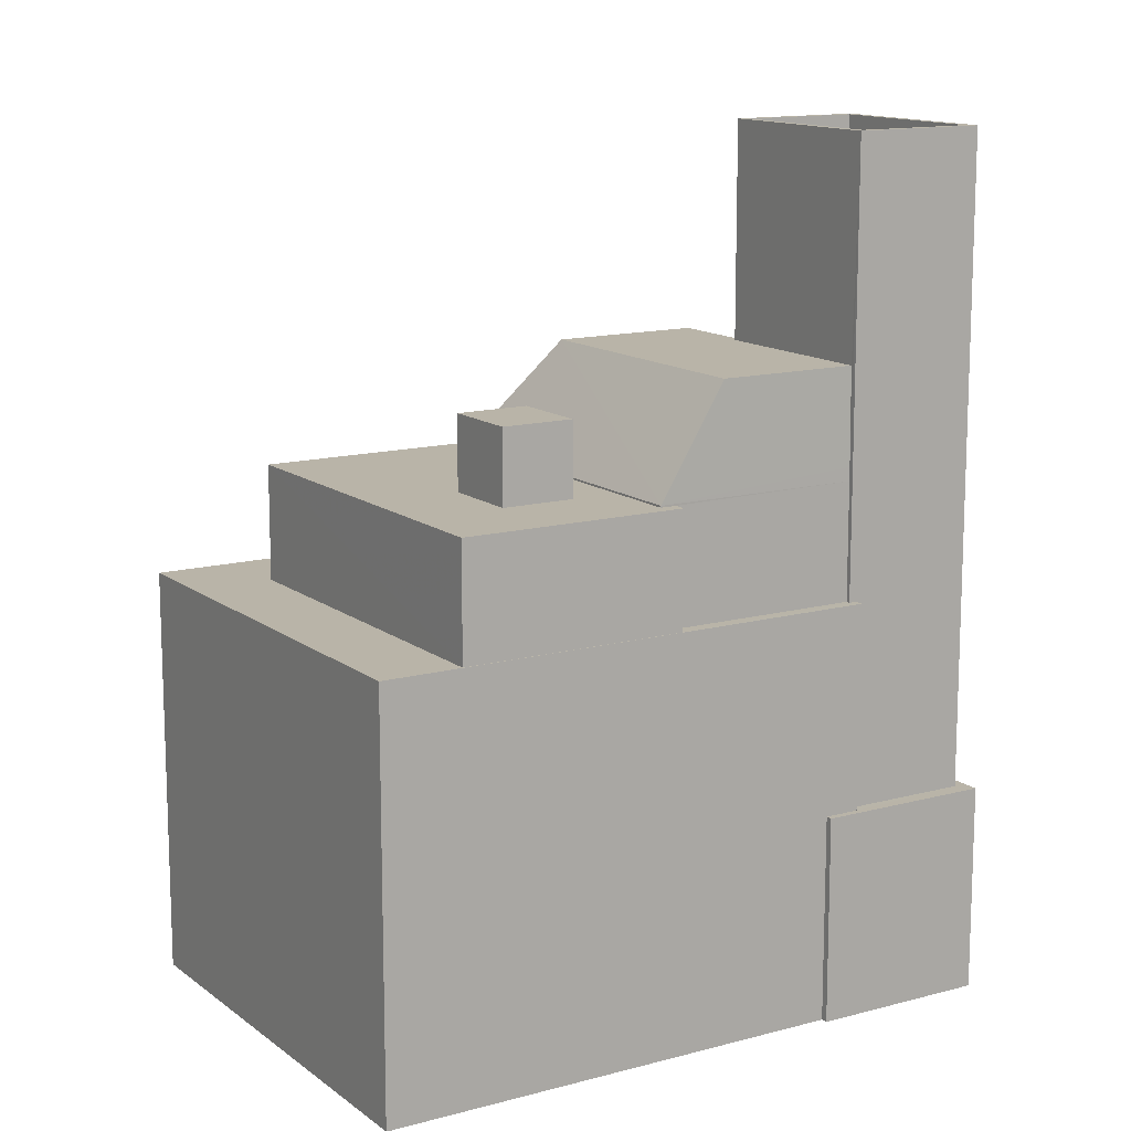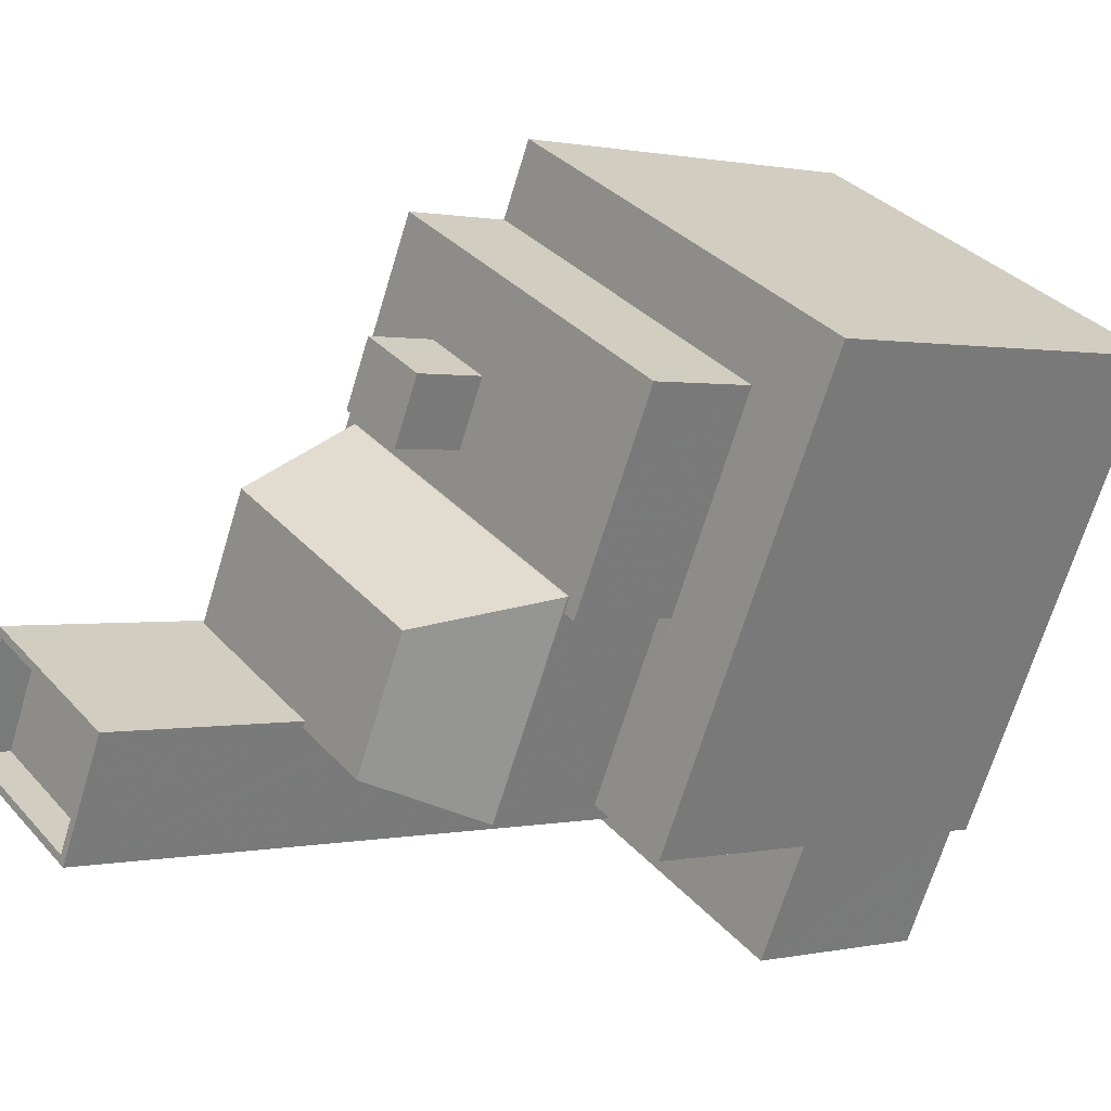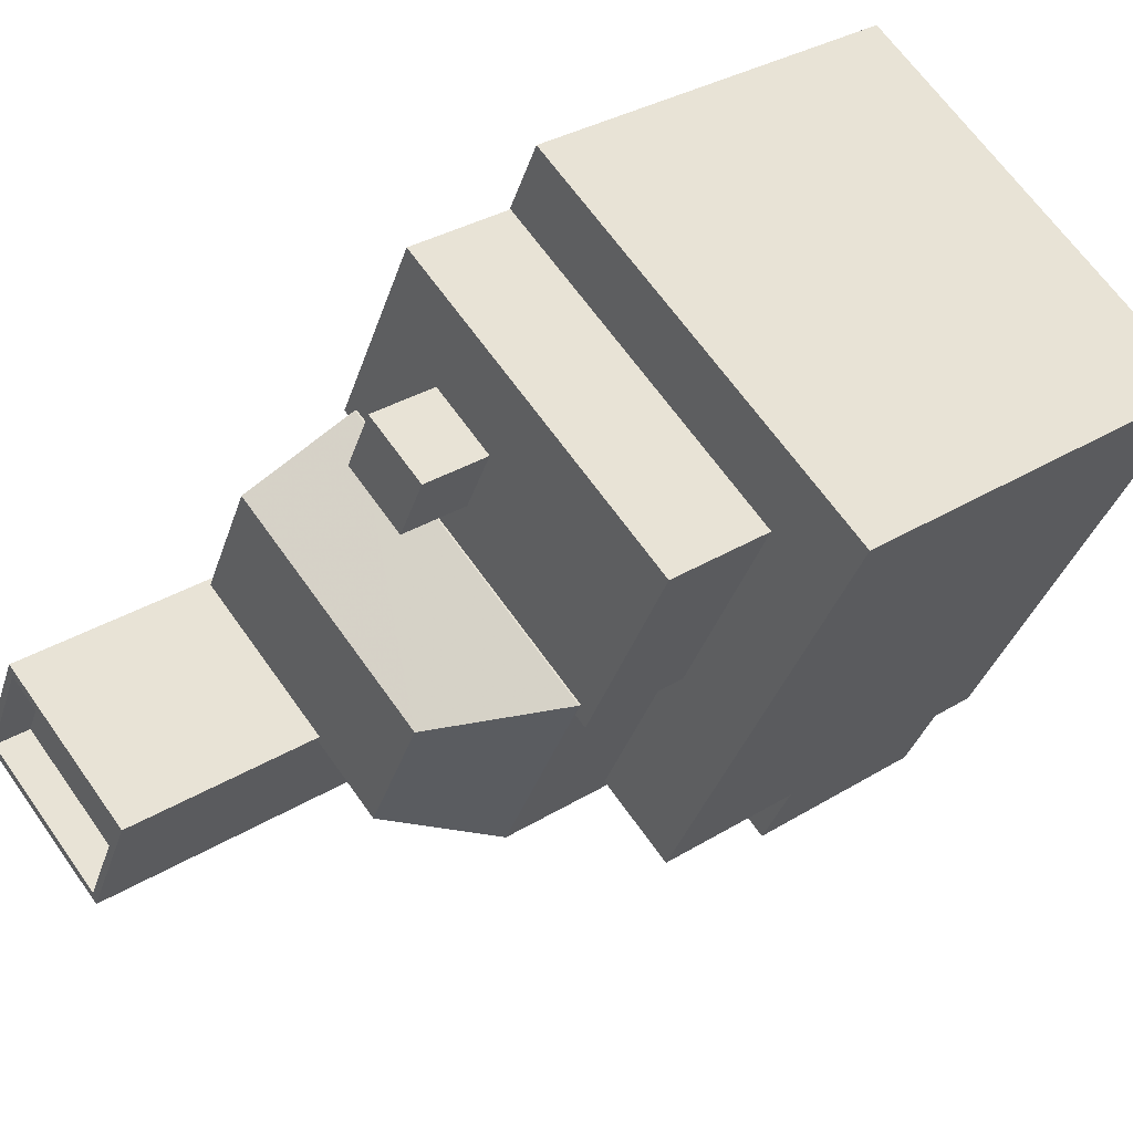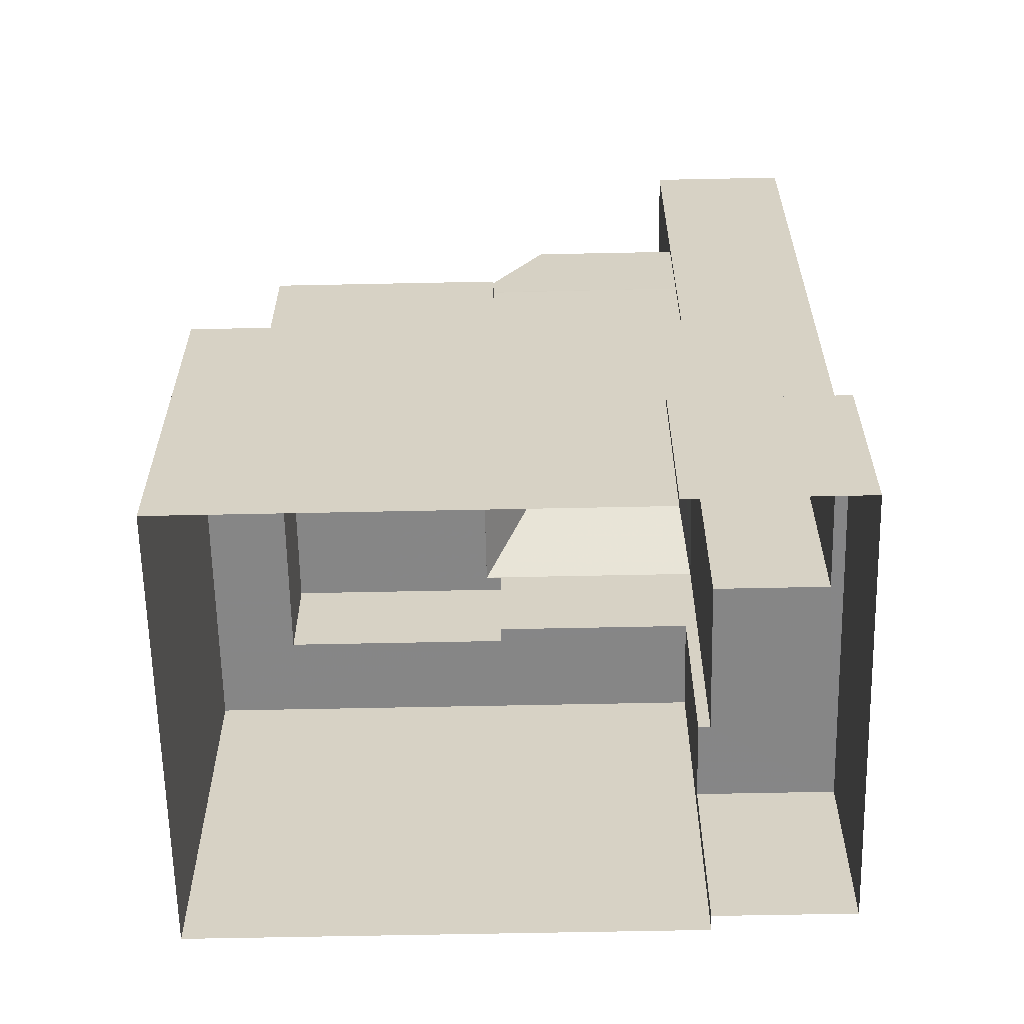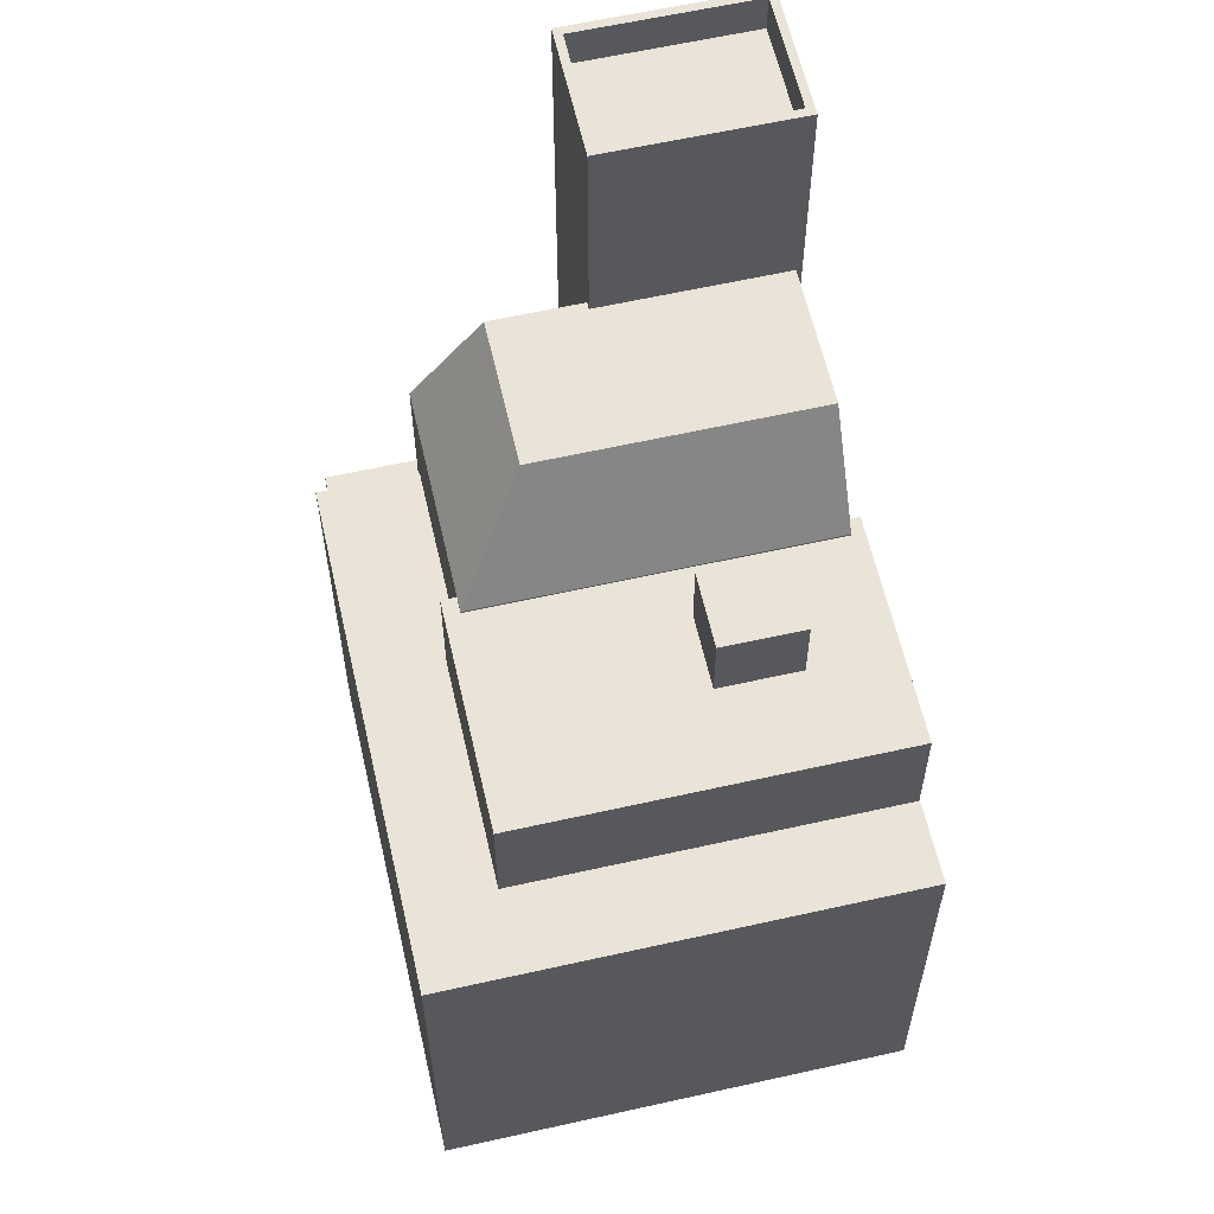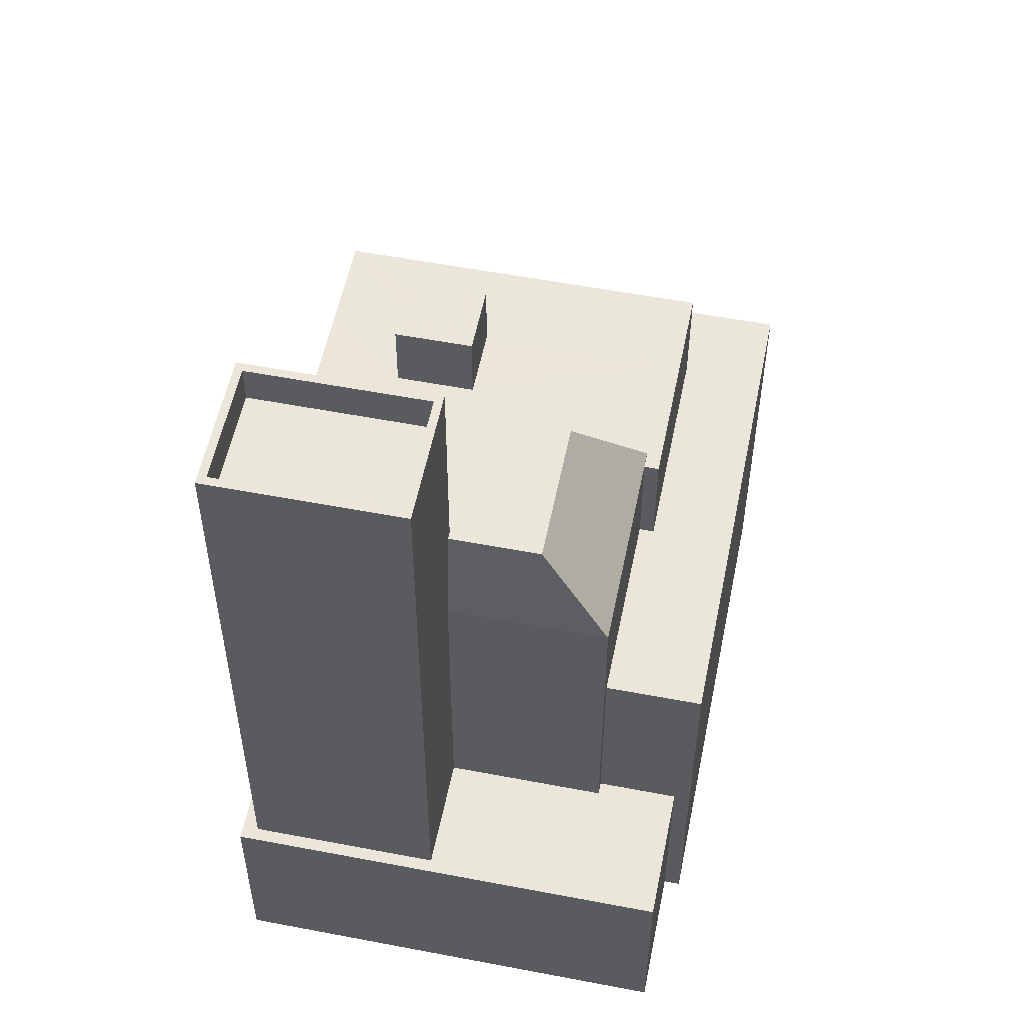
<metadata>
{"format":"obj","ext":"obj","renderer":"f3d","projection":"perspective","resolution":1024,"background":"white","views":[{"elev":13.3,"azim":-148.4,"up":"+Z"},{"elev":0.7,"azim":49.8,"up":"+Y"},{"elev":32.8,"azim":49.7,"up":"+Y"},{"elev":-62.2,"azim":-115.5,"up":"+Z"},{"elev":61.0,"azim":140.4,"up":"+Z"},{"elev":55.0,"azim":-15.3,"up":"+Z"}]}
</metadata>
<code>
v -5757 -3.6e+04 3.853
v -5750 -3.599e+04 3.857
v -5738 -3.6e+04 3.853
v -5745 -3.601e+04 3.849
v -5745 -3.601e+04 3.849
v -5757 -3.6e+04 3.853
v -5760 -3.601e+04 3.852
v -5747 -3.602e+04 3.848
v -5747 -3.602e+04 10.16
v -5745 -3.601e+04 10.16
v -5748 -3.601e+04 10.16
v -5754 -3.601e+04 10.16
v -5760 -3.601e+04 10.16
v -5757 -3.601e+04 10.16
v -5757 -3.6e+04 10.17
v -5748 -3.601e+04 10.16
v -5757 -3.6e+04 10.16
v -5752 -3.601e+04 10.16
v -5759 -3.601e+04 10.16
v -5757 -3.601e+04 10.16
v -5748 -3.601e+04 16.4
v -5745 -3.601e+04 16.4
v -5744 -3.601e+04 16.4
v -5757 -3.601e+04 16.4
v -5757 -3.601e+04 16.4
v -5757 -3.601e+04 16.4
v -5738 -3.6e+04 16.4
v -5755 -3.6e+04 16.41
v -5750 -3.599e+04 16.41
v -5741 -3.6e+04 16.4
v -5745 -3.601e+04 16.4
v -5757 -3.601e+04 16.4
v -5754 -3.6e+04 16.41
v -5752 -3.599e+04 16.41
v -5742 -3.6e+04 19.9
v -5741 -3.6e+04 19.9
v -5748 -3.6e+04 19.9
v -5752 -3.599e+04 19.9
v -5750 -3.6e+04 19.9
v -5753 -3.6e+04 19.9
v -5745 -3.6e+04 19.9
v -5744 -3.601e+04 19.9
v -5745 -3.601e+04 19.9
v -5749 -3.6e+04 19.9
v -5755 -3.6e+04 19.9
v -5754 -3.6e+04 19.9
v -5754 -3.6e+04 19.9
v -5751 -3.6e+04 19.9
v -5752 -3.601e+04 19.95
v -5748 -3.601e+04 19.95
v -5752 -3.601e+04 21.5
v -5749 -3.601e+04 23.28
v -5752 -3.601e+04 23.28
v -5745 -3.6e+04 19.95
v -5754 -3.6e+04 19.96
v -5747 -3.601e+04 23.28
v -5755 -3.6e+04 23.28
v -5752 -3.601e+04 23.28
v -5757 -3.601e+04 23.28
v -5750 -3.6e+04 22.15
v -5749 -3.6e+04 22.15
v -5748 -3.6e+04 22.15
v -5751 -3.6e+04 22.15
v -5759 -3.601e+04 28.65
v -5752 -3.601e+04 28.65
v -5757 -3.601e+04 28.65
v -5754 -3.601e+04 28.65
v -5757 -3.601e+04 29.85
v -5752 -3.601e+04 29.85
v -5757 -3.601e+04 29.85
v -5752 -3.601e+04 29.85
v -5759 -3.601e+04 29.85
v -5754 -3.601e+04 29.85
v -5754 -3.601e+04 29.85
v -5759 -3.601e+04 29.85
v -5757 -3.601e+04 19.95
v -5757 -3.601e+04 20.36
f 1 2 3
f 3 4 5
f 6 1 7
f 7 5 8
f 1 3 5
f 1 5 7
f 9 10 11
f 9 12 13
f 13 14 15
f 11 10 16
f 14 17 15
f 12 11 18
f 19 20 14
f 12 19 13
f 9 11 12
f 13 19 14
f 21 22 23
f 24 25 26
f 22 27 23
f 26 28 29
f 30 27 29
f 21 23 31
f 25 32 33
f 34 30 29
f 28 34 29
f 28 25 33
f 23 27 30
f 26 25 28
f 35 36 37
f 36 38 37
f 37 38 39
f 38 40 39
f 35 41 42
f 42 41 43
f 35 37 44
f 45 46 40
f 47 46 45
f 48 39 40
f 46 41 44
f 44 48 46
f 44 41 35
f 46 48 40
f 49 50 51
f 52 51 50
f 52 53 51
f 54 55 56
f 55 57 56
f 52 50 54
f 52 54 56
f 53 52 58
f 59 58 57
f 57 58 56
f 58 52 56
f 60 61 62
f 60 63 61
f 64 65 66
f 64 67 65
f 68 69 70
f 68 71 69
f 70 72 68
f 73 74 69
f 71 73 69
f 72 74 73
f 68 72 75
f 75 72 73
f 6 13 15
f 6 7 13
f 17 6 15
f 17 1 6
f 5 9 8
f 5 10 9
f 7 8 9
f 13 7 9
f 21 10 22
f 22 10 4
f 21 16 10
f 4 10 5
f 14 26 17
f 1 17 2
f 2 17 29
f 17 26 29
f 27 3 2
f 29 27 2
f 3 27 22
f 4 3 22
f 24 26 14
f 20 24 14
f 38 34 40
f 40 28 45
f 40 34 28
f 34 38 36
f 30 34 36
f 42 23 35
f 35 30 36
f 35 23 30
f 31 23 42
f 43 31 42
f 47 45 28
f 33 47 28
f 33 32 47
f 46 47 55
f 55 47 76
f 47 32 76
f 41 46 55
f 54 41 55
f 41 54 43
f 21 31 43
f 16 21 11
f 43 54 50
f 11 21 50
f 21 43 50
f 18 11 50
f 49 18 50
f 77 57 55
f 76 77 55
f 77 59 57
f 37 62 61
f 44 37 61
f 48 61 63
f 48 44 61
f 39 63 60
f 39 48 63
f 39 60 62
f 37 39 62
f 69 58 59
f 69 59 70
f 70 77 25
f 76 32 25
f 77 76 25
f 59 77 70
f 75 64 66
f 68 75 66
f 71 66 65
f 71 68 66
f 73 65 67
f 73 71 65
f 73 67 64
f 75 73 64
f 18 49 12
f 12 49 74
f 53 69 74
f 53 58 69
f 49 51 74
f 51 53 74
f 19 74 72
f 19 12 74
f 20 19 24
f 19 72 24
f 24 70 25
f 24 72 70

</code>
